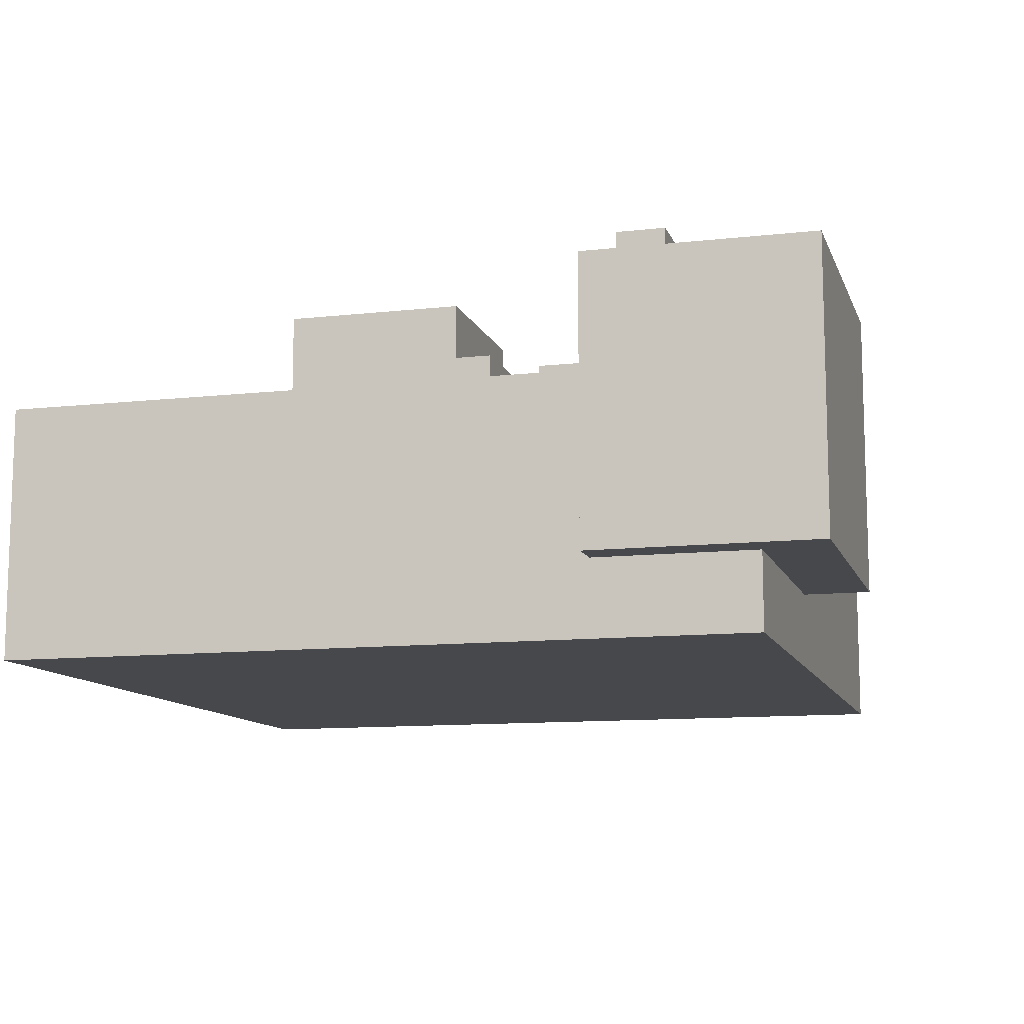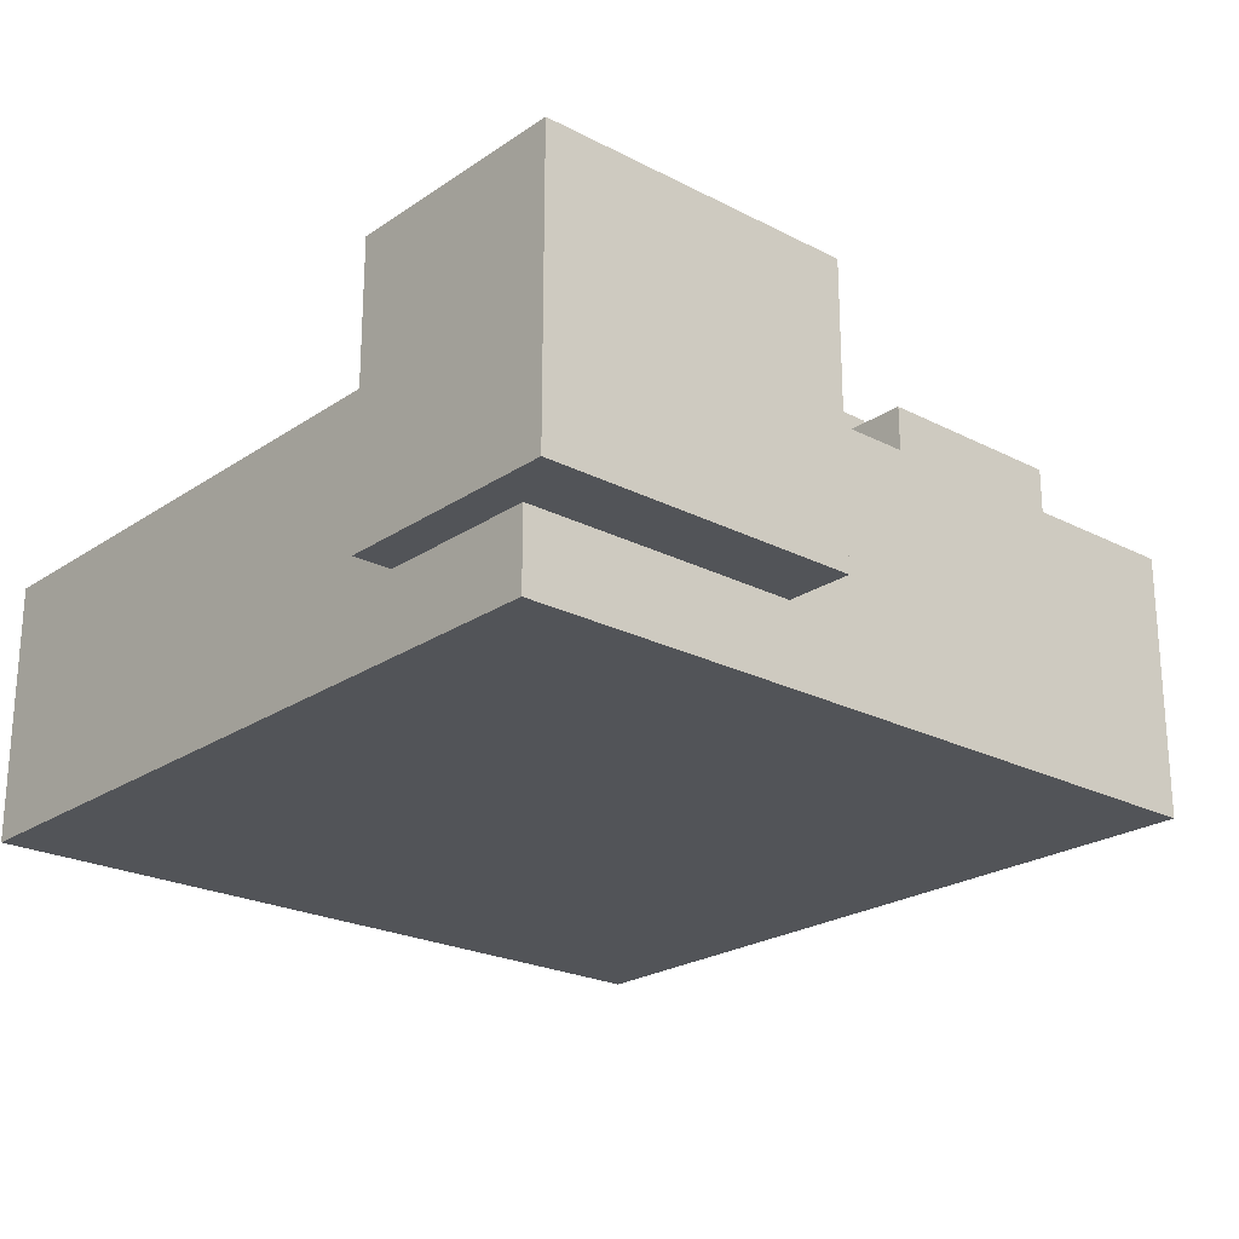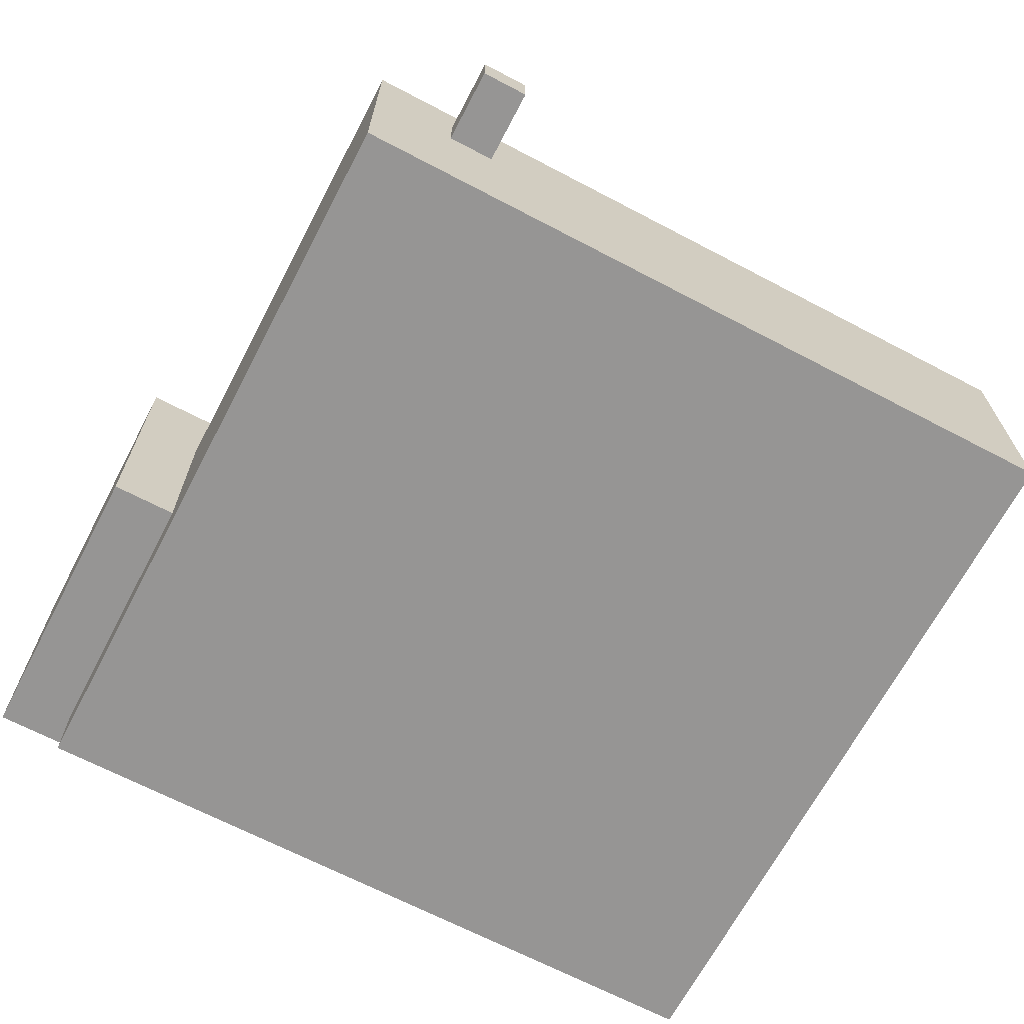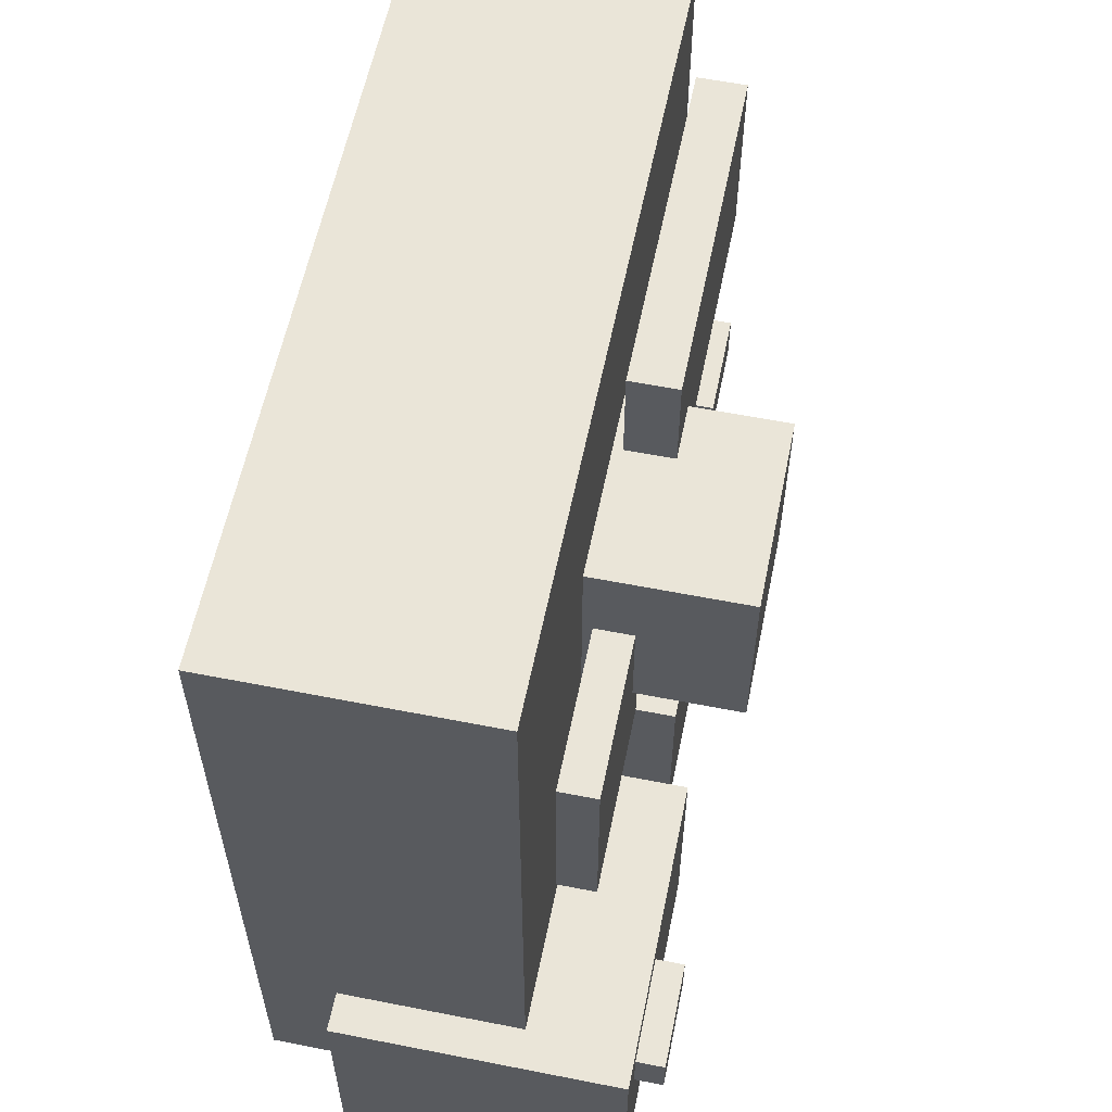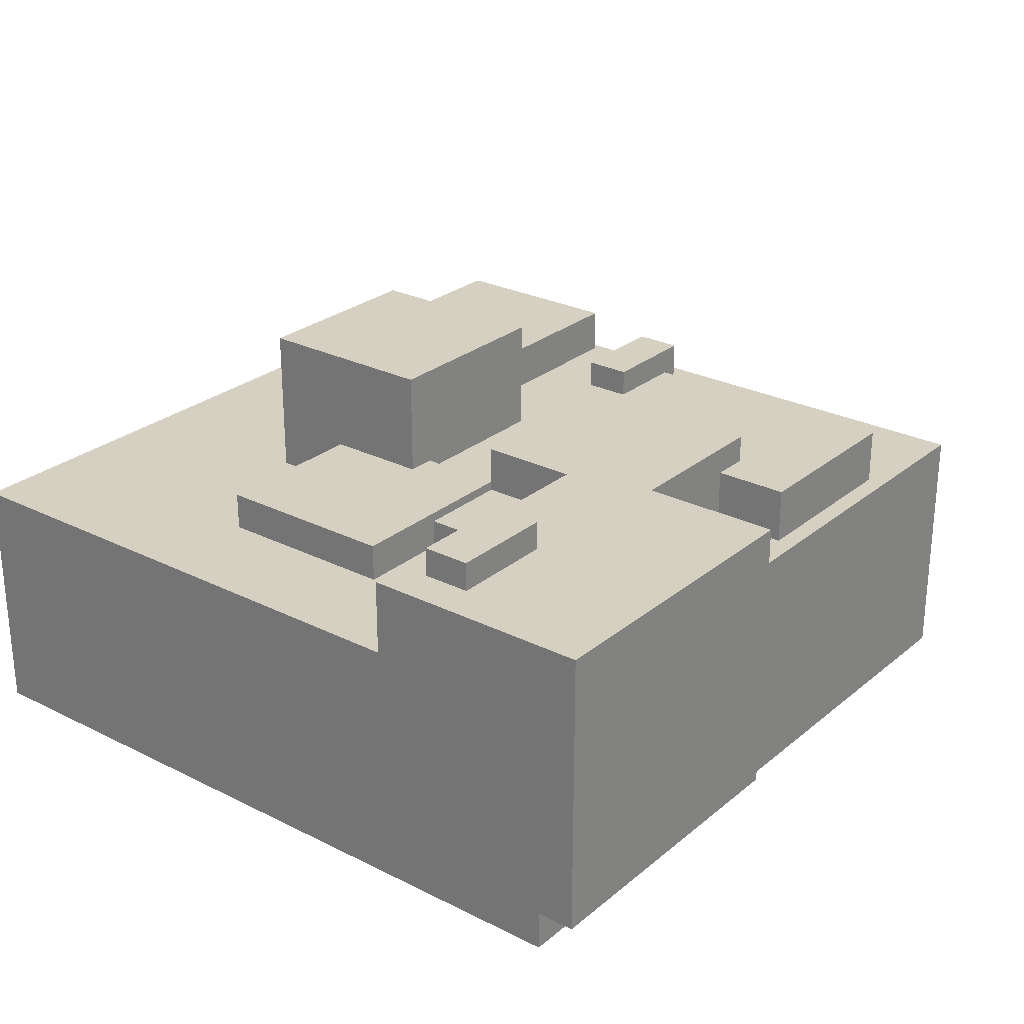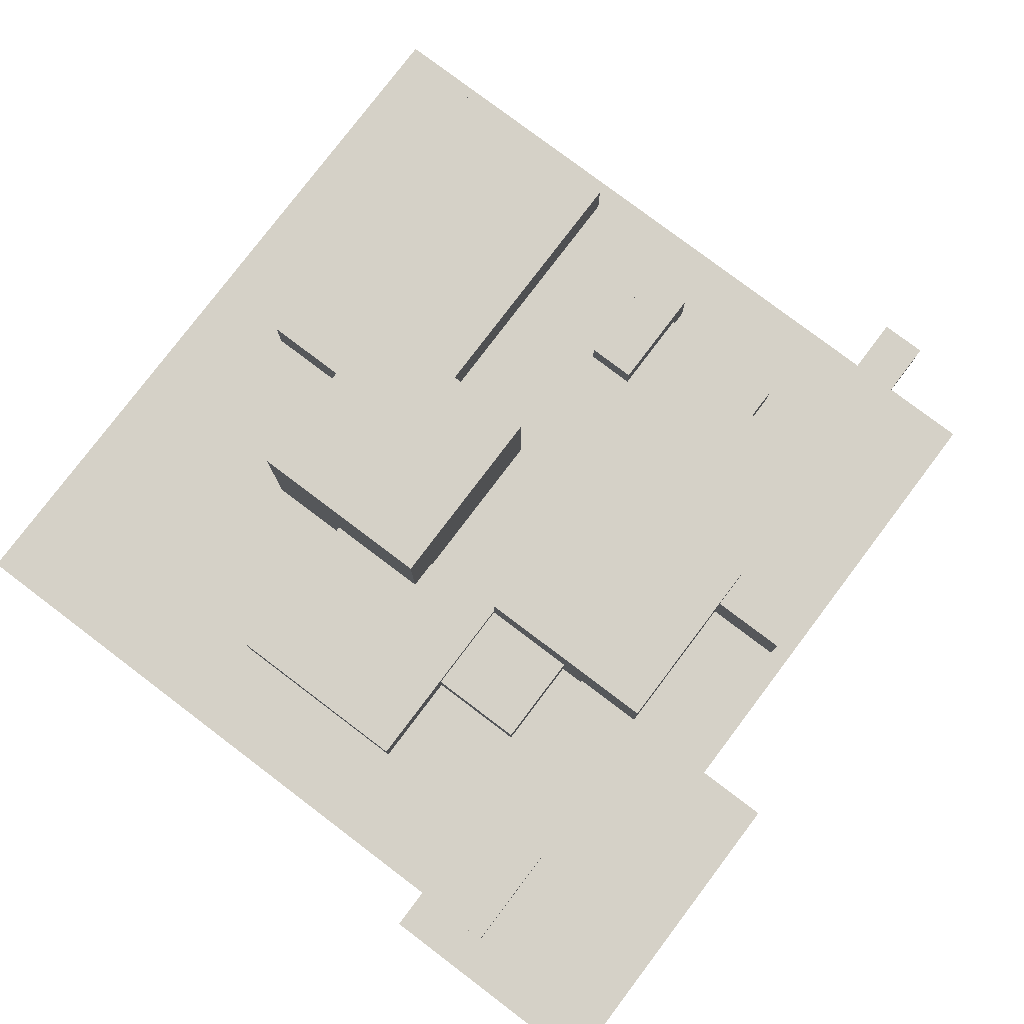
<metadata>
{"format":"obj","ext":"obj","renderer":"f3d","projection":"perspective","resolution":1024,"background":"white","views":[{"elev":-11.1,"azim":105.5,"up":"+Y"},{"elev":-23.0,"azim":138.7,"up":"+Y"},{"elev":-67.5,"azim":-117.7,"up":"+Y"},{"elev":58.7,"azim":101.5,"up":"+Z"},{"elev":26.5,"azim":128.2,"up":"+Y"},{"elev":79.1,"azim":127.1,"up":"+Y"}]}
</metadata>
<code>
o cube
v 0.0625 0.1188 0.0625
v 0.0625 0.1188 -0.4375
v 0.0625 -0.05 0.0625
v 0.0625 -0.05 -0.4375
v -0.4375 0.1188 -0.4375
v -0.4375 0.1188 0.0625
v -0.4375 -0.05 -0.4375
v -0.4375 -0.05 0.0625
f 4 7 5 2
f 3 4 2 1
f 8 3 1 6
f 7 8 6 5
f 6 1 2 5
f 7 4 3 8
o cube
v 0 0.15 -0.125
v 0 0.15 -0.25
v 0 0.125 -0.125
v 0 0.125 -0.25
v -0.125 0.15 -0.25
v -0.125 0.15 -0.125
v -0.125 0.125 -0.25
v -0.125 0.125 -0.125
f 12 15 13 10
f 11 12 10 9
f 16 11 9 14
f 15 16 14 13
f 14 9 10 13
f 15 12 11 16
o cube
v -0.0625 0.1438 -0.1875
v -0.0625 0.1438 -0.3125
v -0.0625 0.125 -0.1875
v -0.0625 0.125 -0.3125
v -0.375 0.1438 -0.3125
v -0.375 0.1438 -0.1875
v -0.375 0.125 -0.3125
v -0.375 0.125 -0.1875
f 20 23 21 18
f 19 20 18 17
f 24 19 17 22
f 23 24 22 21
f 22 17 18 21
f 23 20 19 24
o cube
v -0.1937 0.1562 0
v -0.1937 0.1562 -0.125
v -0.1937 0.125 0
v -0.1937 0.125 -0.125
v -0.4187 0.1562 -0.125
v -0.4187 0.1562 0
v -0.4187 0.125 -0.125
v -0.4187 0.125 0
f 28 31 29 26
f 27 28 26 25
f 32 27 25 30
f 31 32 30 29
f 30 25 26 29
f 31 28 27 32
o cube
v 0.0875 0.1875 -0.3313
v 0.0875 0.1875 -0.4812
v 0.0875 0 -0.3313
v 0.0875 0 -0.4812
v -0.1187 0.1875 -0.4812
v -0.1187 0.1875 -0.3313
v -0.1187 0 -0.4812
v -0.1187 0 -0.3313
f 36 39 37 34
f 35 36 34 33
f 40 35 33 38
f 39 40 38 37
f 38 33 34 37
f 39 36 35 40
o cube
v -0.1062 0.2188 -0.06875
v -0.1062 0.2188 -0.1938
v -0.1062 0.09375 -0.06875
v -0.1062 0.09375 -0.1938
v -0.2312 0.2188 -0.1938
v -0.2312 0.2188 -0.06875
v -0.2312 0.09375 -0.1938
v -0.2312 0.09375 -0.06875
f 44 47 45 42
f 43 44 42 41
f 48 43 41 46
f 47 48 46 45
f 46 41 42 45
f 47 44 43 48
o cube
v -0.125 0.175 -0.25
v -0.125 0.175 -0.375
v -0.125 0.05 -0.25
v -0.125 0.05 -0.375
v -0.25 0.175 -0.375
v -0.25 0.175 -0.25
v -0.25 0.05 -0.375
v -0.25 0.05 -0.25
f 52 55 53 50
f 51 52 50 49
f 56 51 49 54
f 55 56 54 53
f 54 49 50 53
f 55 52 51 56
o cube
v 0.0625 0.2063 -0.35
v 0.0625 0.2063 -0.3813
v 0.0625 0.175 -0.35
v 0.0625 0.175 -0.3813
v -0.00625 0.2063 -0.3813
v -0.00625 0.2063 -0.35
v -0.00625 0.175 -0.3813
v -0.00625 0.175 -0.35
f 60 63 61 58
f 59 60 58 57
f 64 59 57 62
f 63 64 62 61
f 62 57 58 61
f 63 60 59 64
o cube
v -0.225 0.1562 -0.3
v -0.225 0.1562 -0.425
v -0.225 0.03125 -0.3
v -0.225 0.03125 -0.425
v -0.35 0.1562 -0.425
v -0.35 0.1562 -0.3
v -0.35 0.03125 -0.425
v -0.35 0.03125 -0.3
f 68 71 69 66
f 67 68 66 65
f 72 67 65 70
f 71 72 70 69
f 70 65 66 69
f 71 68 67 72
o cube
v -0.4187 0.08125 -0.35
v -0.4187 0.08125 -0.3813
v -0.4187 0.05 -0.35
v -0.4187 0.05 -0.3813
v -0.4875 0.08125 -0.3813
v -0.4875 0.08125 -0.35
v -0.4875 0.05 -0.3813
v -0.4875 0.05 -0.35
f 76 79 77 74
f 75 76 74 73
f 80 75 73 78
f 79 80 78 77
f 78 73 74 77
f 79 76 75 80
o cube
v -0.3188 0.1625 -0.1938
v -0.3188 0.1625 -0.225
v -0.3188 0.1312 -0.1938
v -0.3188 0.1312 -0.225
v -0.3875 0.1625 -0.225
v -0.3875 0.1625 -0.1938
v -0.3875 0.1312 -0.225
v -0.3875 0.1312 -0.1938
f 84 87 85 82
f 83 84 82 81
f 88 83 81 86
f 87 88 86 85
f 86 81 82 85
f 87 84 83 88

</code>
